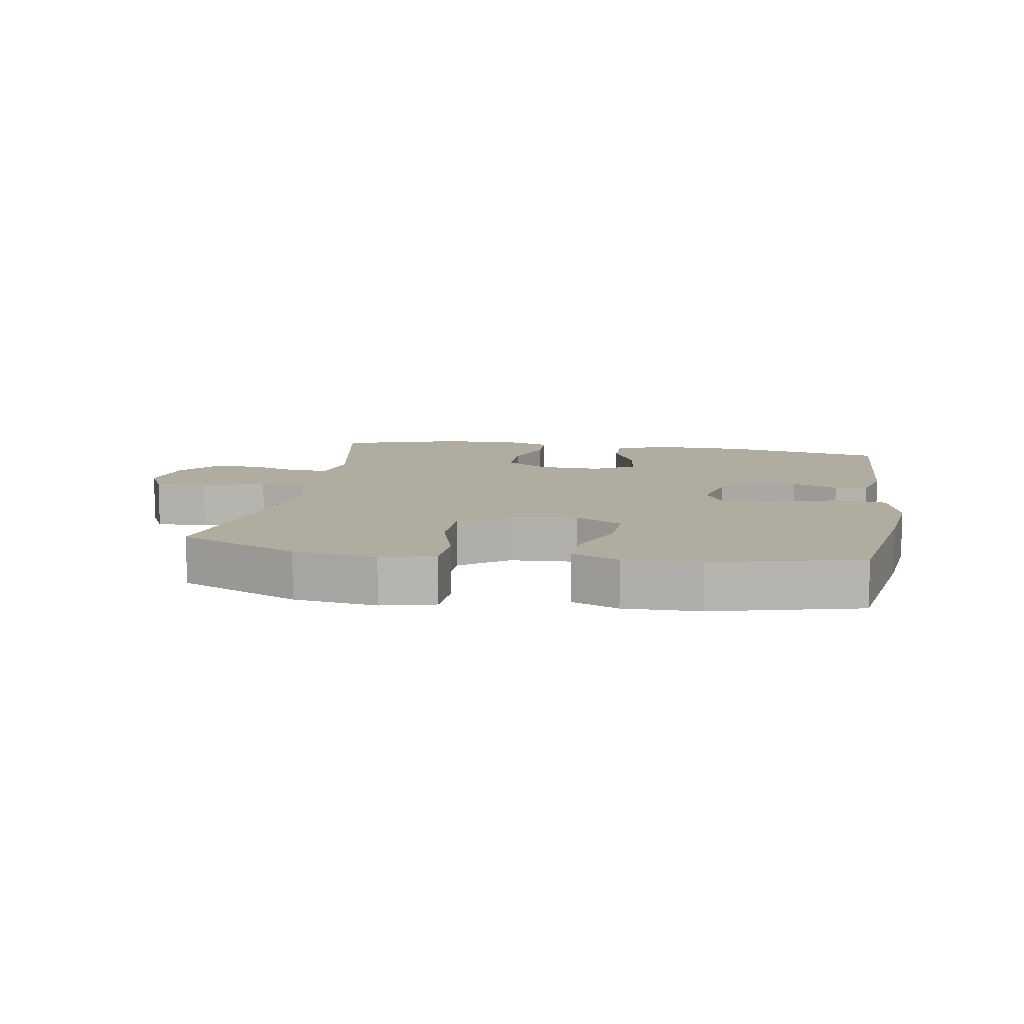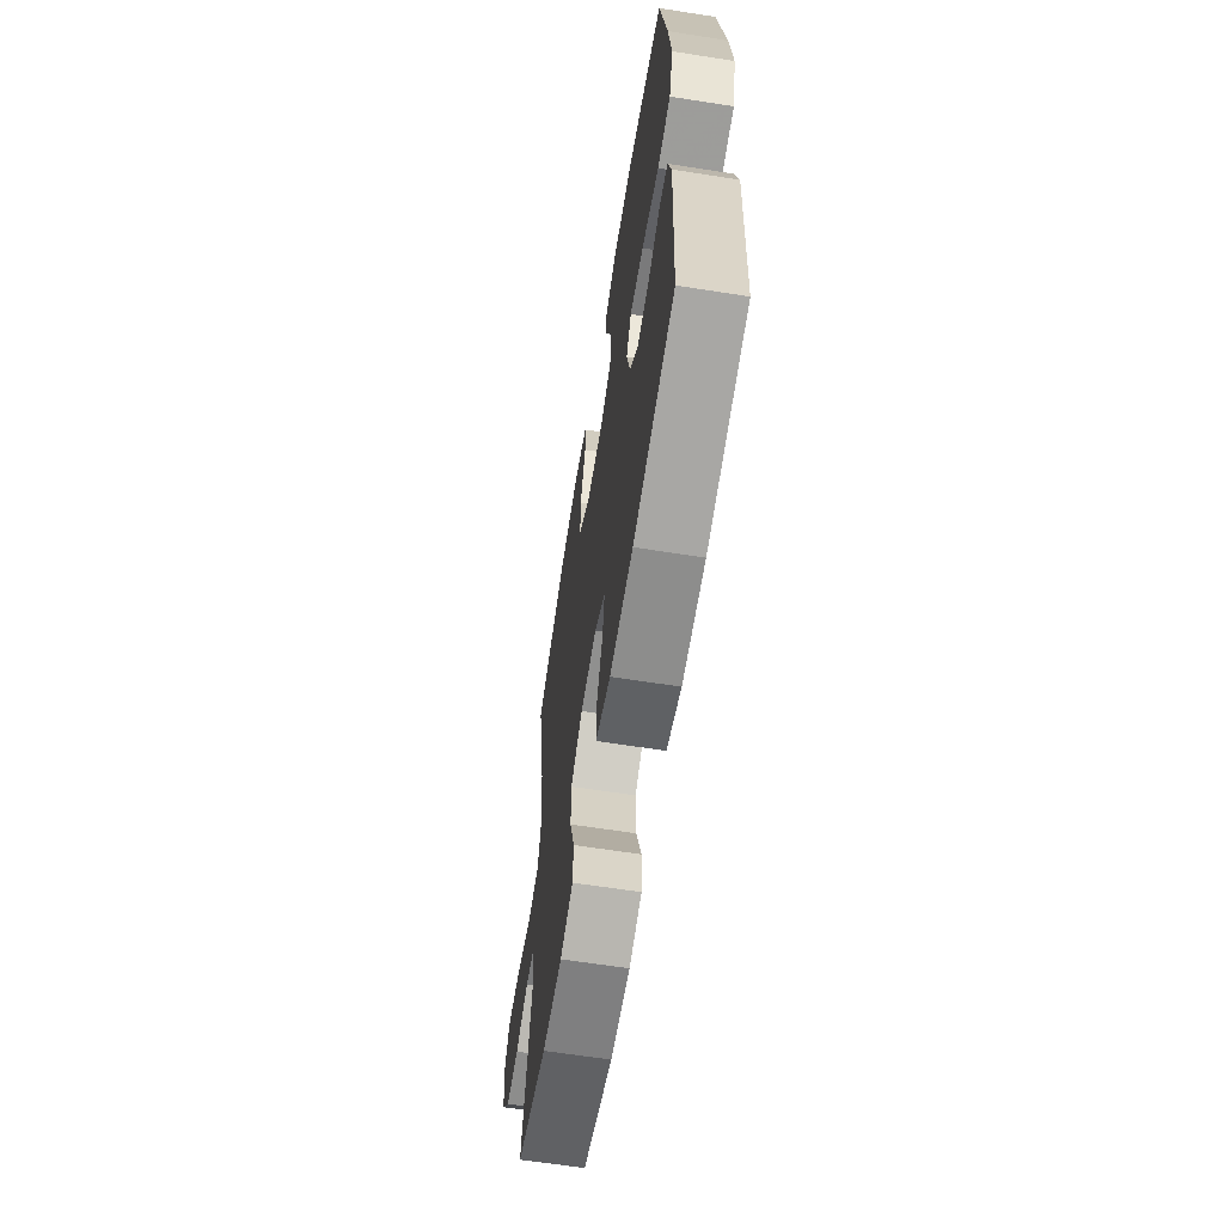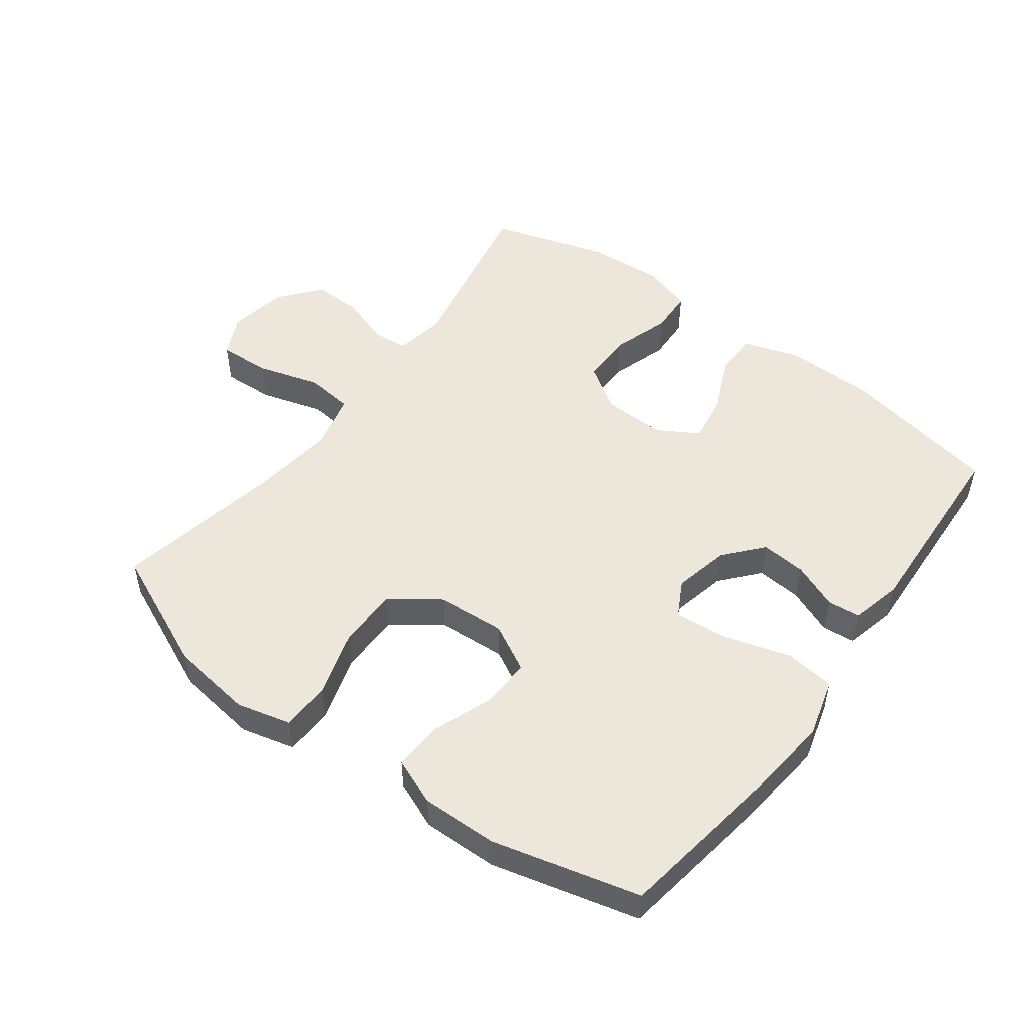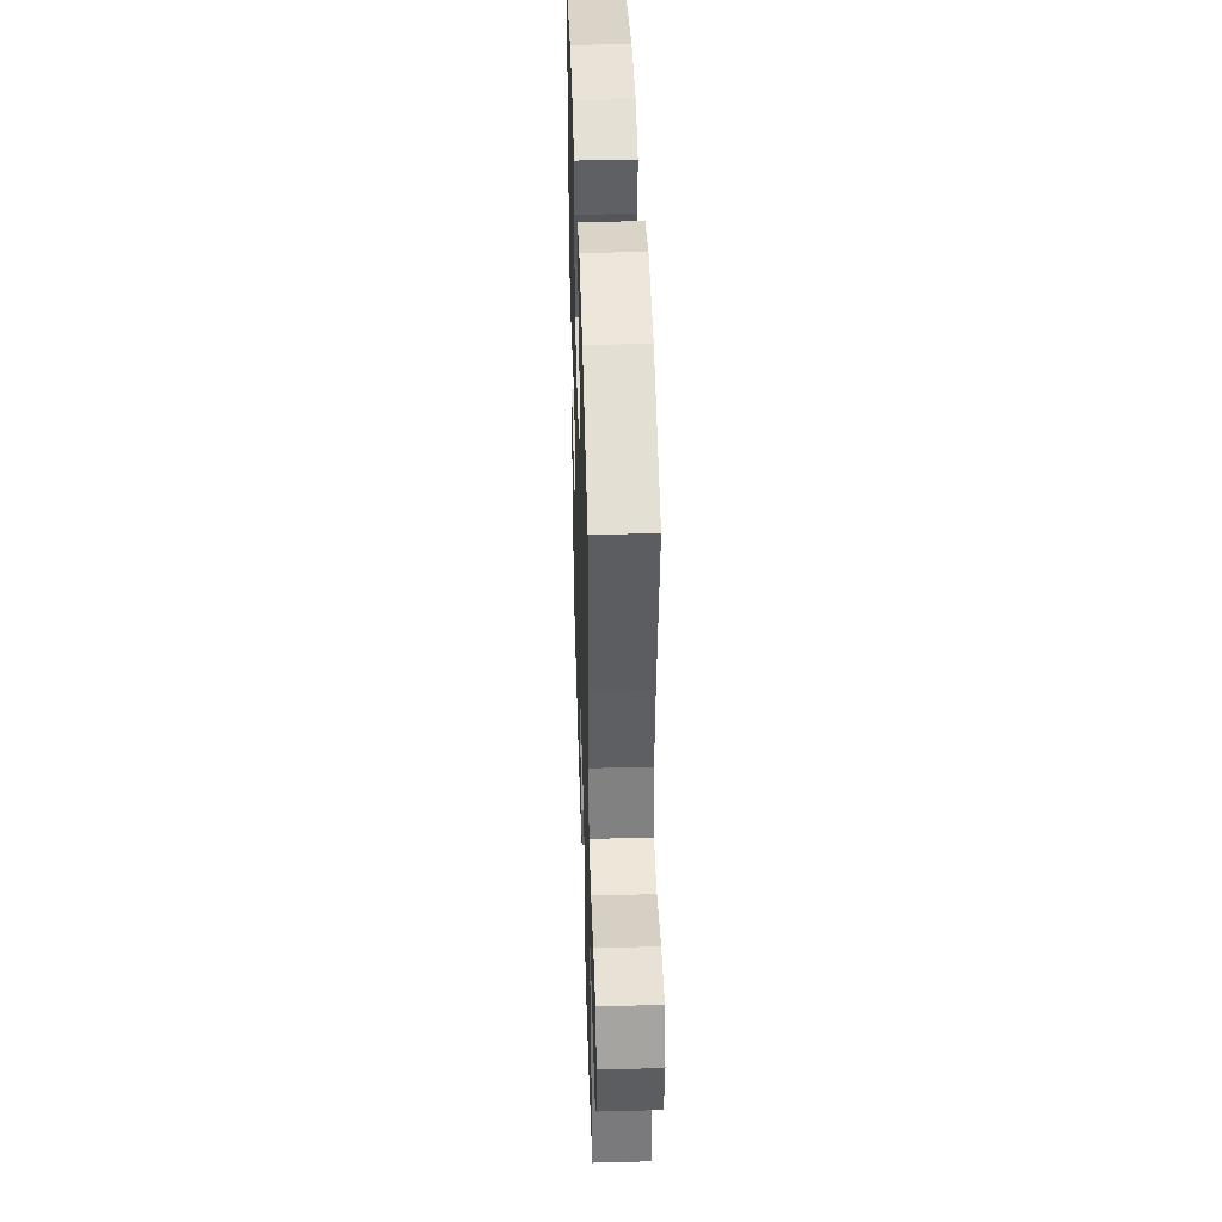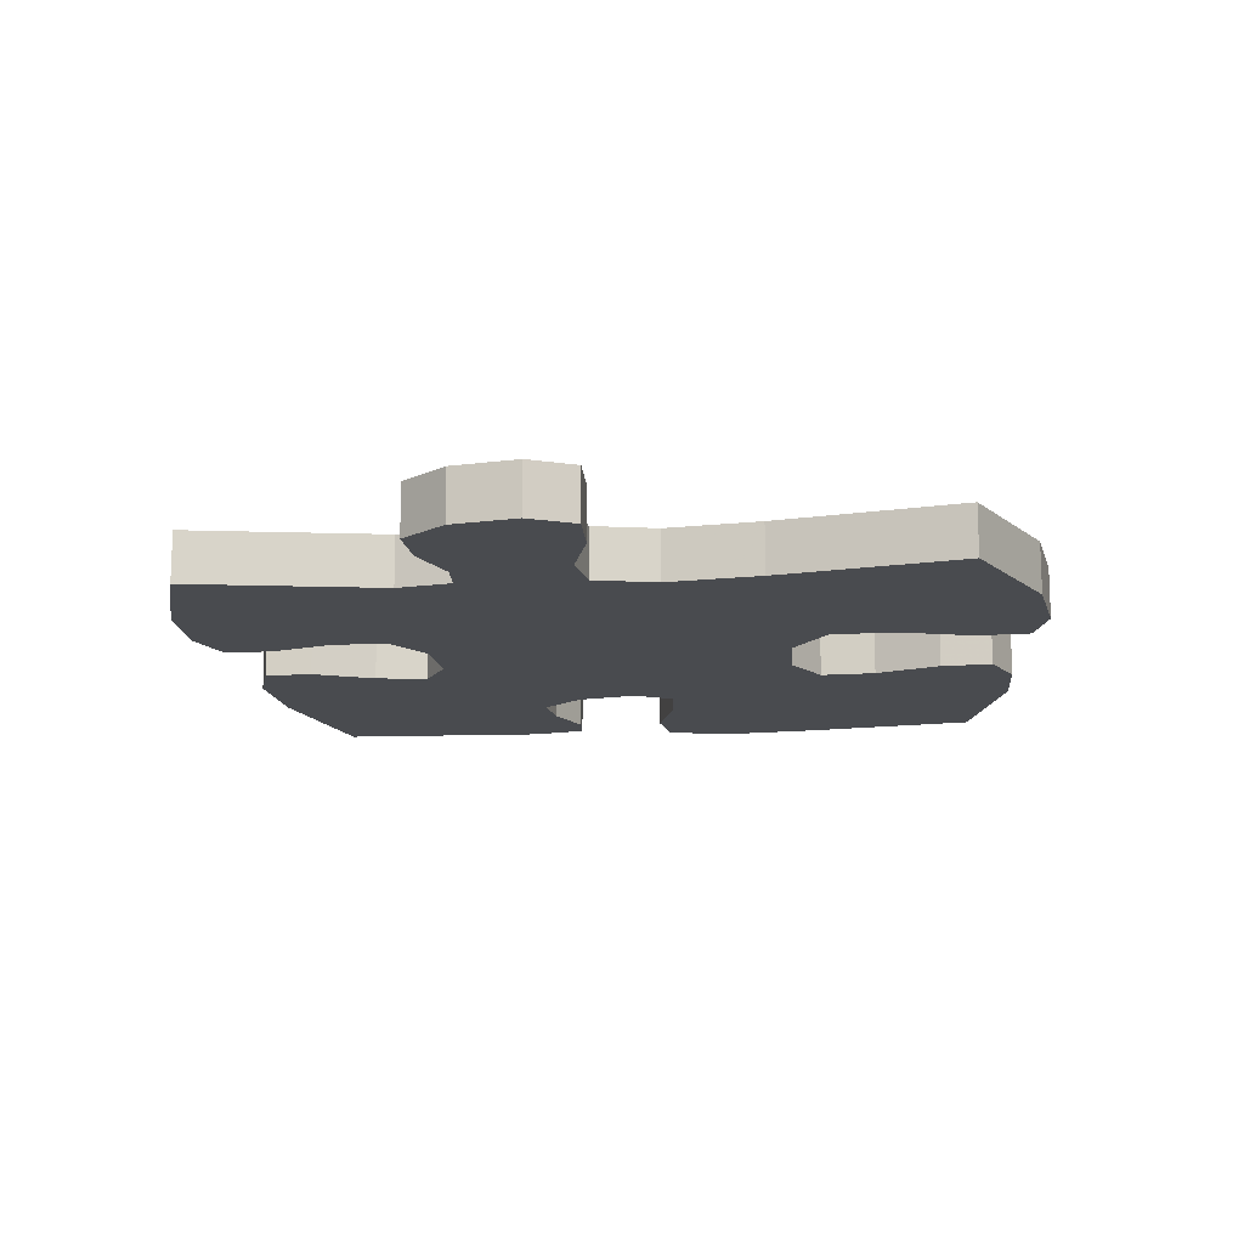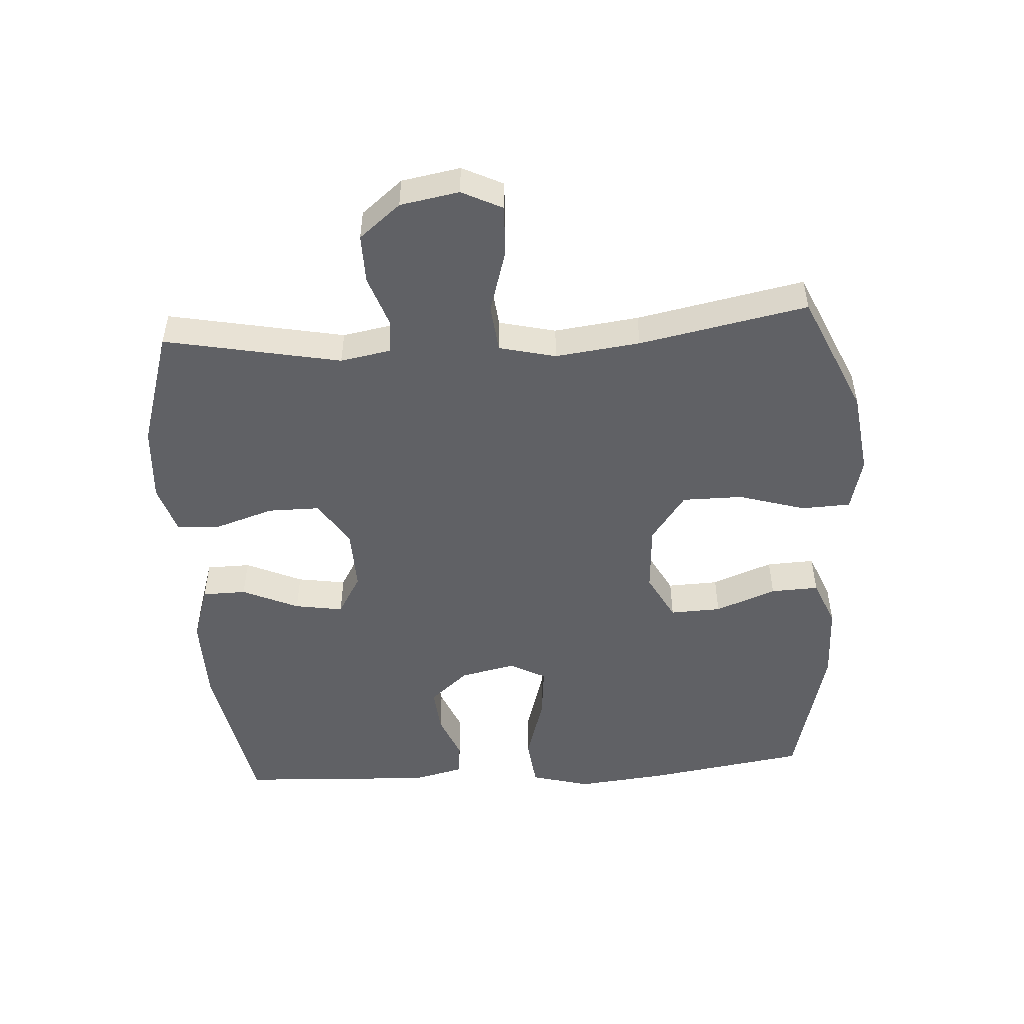
<metadata>
{"format":"obj","ext":"obj","renderer":"f3d","projection":"perspective","resolution":1024,"background":"white","views":[{"elev":10.1,"azim":9.8,"up":"+Y"},{"elev":-63.7,"azim":81.0,"up":"+Z"},{"elev":50.9,"azim":36.7,"up":"+Y"},{"elev":43.1,"azim":-91.8,"up":"+Z"},{"elev":-13.8,"azim":-83.0,"up":"+Y"},{"elev":-50.2,"azim":-86.3,"up":"+Y"}]}
</metadata>
<code>
v 0.5 0.07 0.5
v 0.538 0.07 0.25
v 0.552 0.07 0.113
v 0.527 0.07 0.022
v 0.449 0.07 0.013
v 0.346 0.07 0.044
v 0.264 0.07 0.052
v 0.234 0.07 -0.004
v 0.253 0.07 -0.09
v 0.304 0.07 -0.149
v 0.374 0.07 -0.143
v 0.445 0.07 -0.114
v 0.496 0.07 -0.119
v 0.515 0.07 -0.198
v 0.5 0.07 -0.5
v 0.254 0.07 -0.547
v 0.116 0.07 -0.549
v 0.029 0.07 -0.521
v 0.028 0.07 -0.453
v 0.067 0.07 -0.366
v 0.079 0.07 -0.291
v 0.016 0.07 -0.254
v -0.081 0.07 -0.257
v -0.15 0.07 -0.302
v -0.15 0.07 -0.382
v -0.121 0.07 -0.472
v -0.124 0.07 -0.54
v -0.2 0.07 -0.564
v -0.318 0.07 -0.556
v -0.5 0.07 -0.5
v -0.446 0.07 -0.227
v -0.46 0.07 -0.149
v -0.514 0.07 -0.144
v -0.592 0.07 -0.171
v -0.668 0.07 -0.172
v -0.72 0.07 -0.108
v -0.736 0.07 -0.017
v -0.705 0.07 0.046
v -0.625 0.07 0.042
v -0.528 0.07 0.013
v -0.454 0.07 0.021
v -0.433 0.07 0.109
v -0.449 0.07 0.24
v -0.5 0.07 0.5
v -0.313 0.07 0.583
v -0.184 0.07 0.6
v -0.101 0.07 0.579
v -0.098 0.07 0.503
v -0.129 0.07 0.4
v -0.129 0.07 0.306
v -0.055 0.07 0.252
v 0.051 0.07 0.245
v 0.124 0.07 0.284
v 0.121 0.07 0.363
v 0.085 0.07 0.457
v 0.082 0.07 0.531
v 0.155 0.07 0.561
v 0.273 0.07 0.558
v 0.5 0 0.5
v 0.538 0 0.25
v 0.552 0 0.113
v 0.527 0 0.022
v 0.449 0 0.013
v 0.346 0 0.044
v 0.264 0 0.052
v 0.234 0 -0.004
v 0.253 0 -0.09
v 0.304 0 -0.149
v 0.374 0 -0.143
v 0.445 0 -0.114
v 0.496 0 -0.119
v 0.515 0 -0.198
v 0.5 0 -0.5
v 0.254 0 -0.547
v 0.116 0 -0.549
v 0.029 0 -0.521
v 0.028 0 -0.453
v 0.067 0 -0.366
v 0.079 0 -0.291
v 0.016 0 -0.254
v -0.081 0 -0.257
v -0.15 0 -0.302
v -0.15 0 -0.382
v -0.121 0 -0.472
v -0.124 0 -0.54
v -0.2 0 -0.564
v -0.318 0 -0.556
v -0.5 0 -0.5
v -0.446 0 -0.227
v -0.46 0 -0.149
v -0.514 0 -0.144
v -0.592 0 -0.171
v -0.668 0 -0.172
v -0.72 0 -0.108
v -0.736 0 -0.017
v -0.705 0 0.046
v -0.625 0 0.042
v -0.528 0 0.013
v -0.454 0 0.021
v -0.433 0 0.109
v -0.449 0 0.24
v -0.5 0 0.5
v -0.313 0 0.583
v -0.184 0 0.6
v -0.101 0 0.579
v -0.098 0 0.503
v -0.129 0 0.4
v -0.129 0 0.306
v -0.055 0 0.252
v 0.051 0 0.245
v 0.124 0 0.284
v 0.121 0 0.363
v 0.085 0 0.457
v 0.082 0 0.531
v 0.155 0 0.561
v 0.273 0 0.558
f 54 55 56 57
f 53 54 57 58
f 46 47 48 49
f 46 49 50
f 43 44 45 46
f 42 43 46 50
f 41 42 50 51
f 37 38 39 40
f 37 40 41
f 36 37 41
f 33 34 35 36
f 32 33 36 41
f 31 32 41 51
f 25 26 27 28
f 24 25 28 29
f 17 18 19 20
f 17 20 21
f 16 17 21
f 15 16 21
f 14 15 21 22
f 11 12 13 14
f 10 11 14 22
f 3 4 5 6
f 3 6 7
f 2 3 7
f 53 58 1 2
f 52 53 2 7
f 51 52 7 8
f 31 51 8 9
f 24 29 30 31
f 23 24 31
f 22 23 31
f 9 10 22 31
f 115 114 113 112
f 116 115 112 111
f 107 106 105 104
f 108 107 104
f 104 103 102 101
f 108 104 101 100
f 109 108 100 99
f 98 97 96 95
f 99 98 95
f 99 95 94
f 94 93 92 91
f 99 94 91 90
f 109 99 90 89
f 86 85 84 83
f 87 86 83 82
f 78 77 76 75
f 79 78 75
f 79 75 74
f 79 74 73
f 80 79 73 72
f 72 71 70 69
f 80 72 69 68
f 64 63 62 61
f 65 64 61
f 65 61 60
f 60 59 116 111
f 65 60 111 110
f 66 65 110 109
f 67 66 109 89
f 89 88 87 82
f 89 82 81
f 89 81 80
f 89 80 68 67
f 1 59 60 2
f 2 60 61 3
f 3 61 62 4
f 4 62 63 5
f 5 63 64 6
f 6 64 65 7
f 7 65 66 8
f 8 66 67 9
f 9 67 68 10
f 10 68 69 11
f 11 69 70 12
f 12 70 71 13
f 13 71 72 14
f 14 72 73 15
f 15 73 74 16
f 16 74 75 17
f 17 75 76 18
f 18 76 77 19
f 19 77 78 20
f 20 78 79 21
f 21 79 80 22
f 22 80 81 23
f 23 81 82 24
f 24 82 83 25
f 25 83 84 26
f 26 84 85 27
f 27 85 86 28
f 28 86 87 29
f 29 87 88 30
f 30 88 89 31
f 31 89 90 32
f 32 90 91 33
f 33 91 92 34
f 34 92 93 35
f 35 93 94 36
f 36 94 95 37
f 37 95 96 38
f 38 96 97 39
f 39 97 98 40
f 40 98 99 41
f 41 99 100 42
f 42 100 101 43
f 43 101 102 44
f 44 102 103 45
f 45 103 104 46
f 46 104 105 47
f 47 105 106 48
f 48 106 107 49
f 49 107 108 50
f 50 108 109 51
f 51 109 110 52
f 52 110 111 53
f 53 111 112 54
f 54 112 113 55
f 55 113 114 56
f 56 114 115 57
f 57 115 116 58
f 58 116 59 1

</code>
